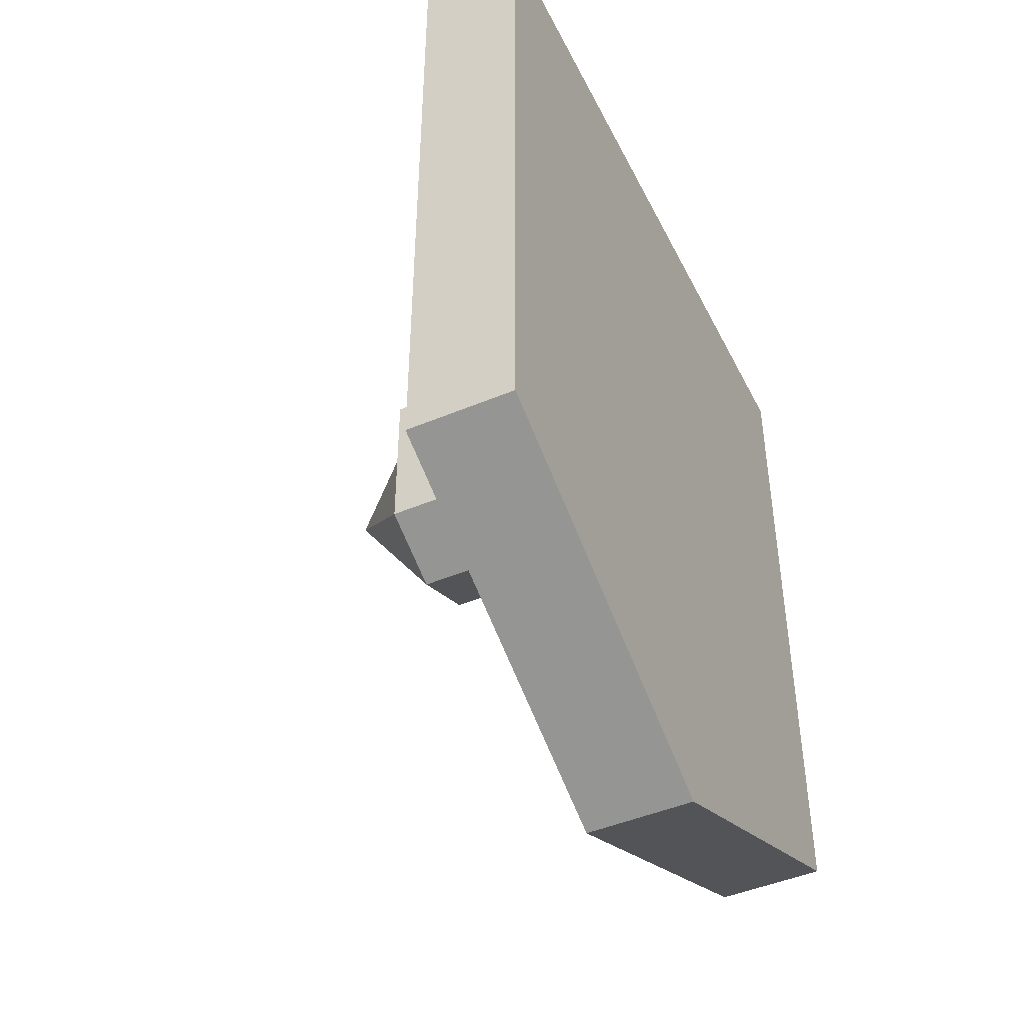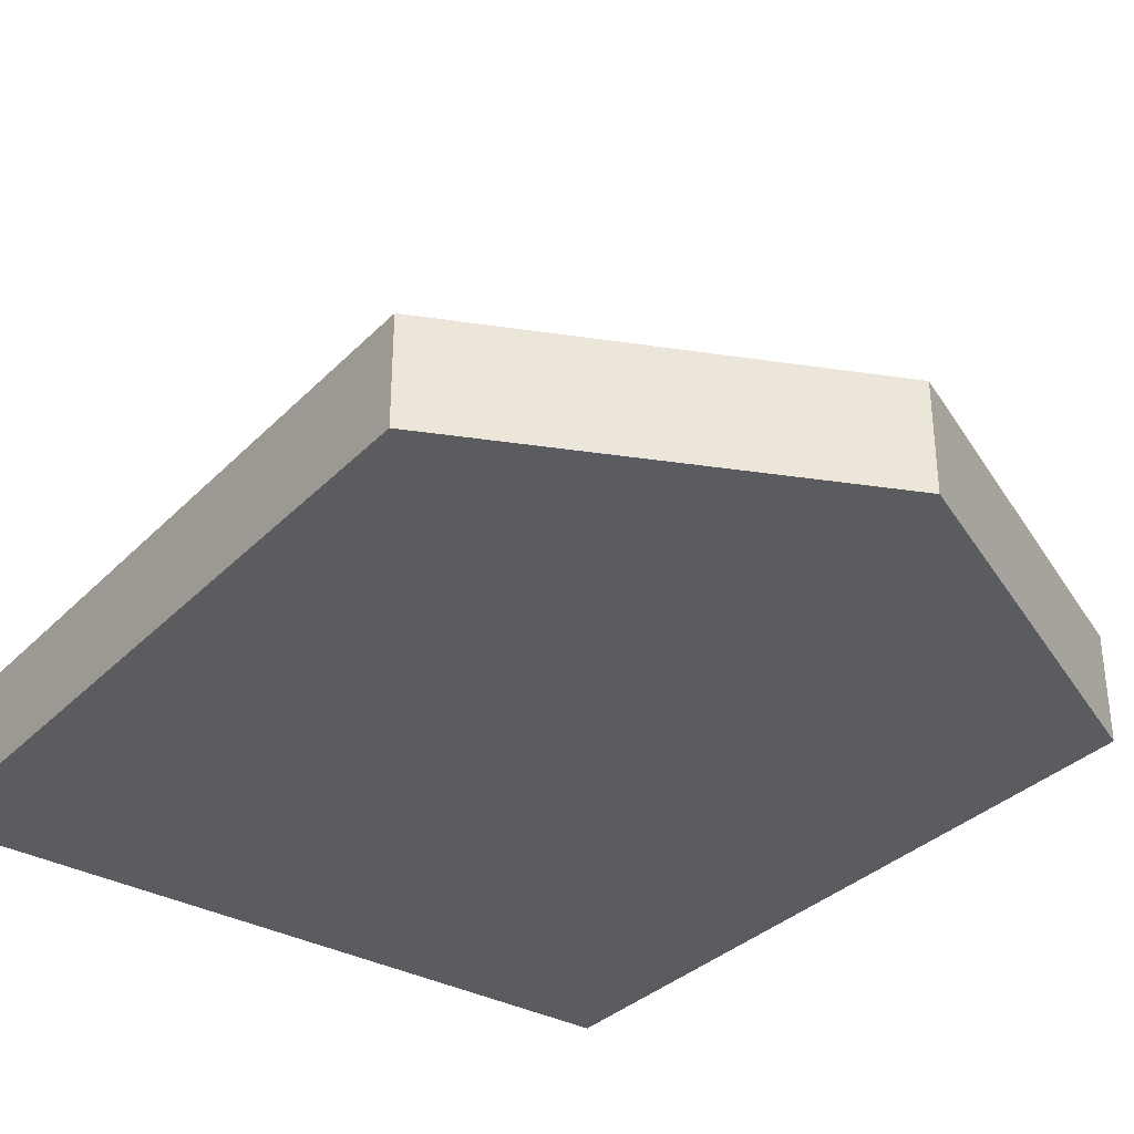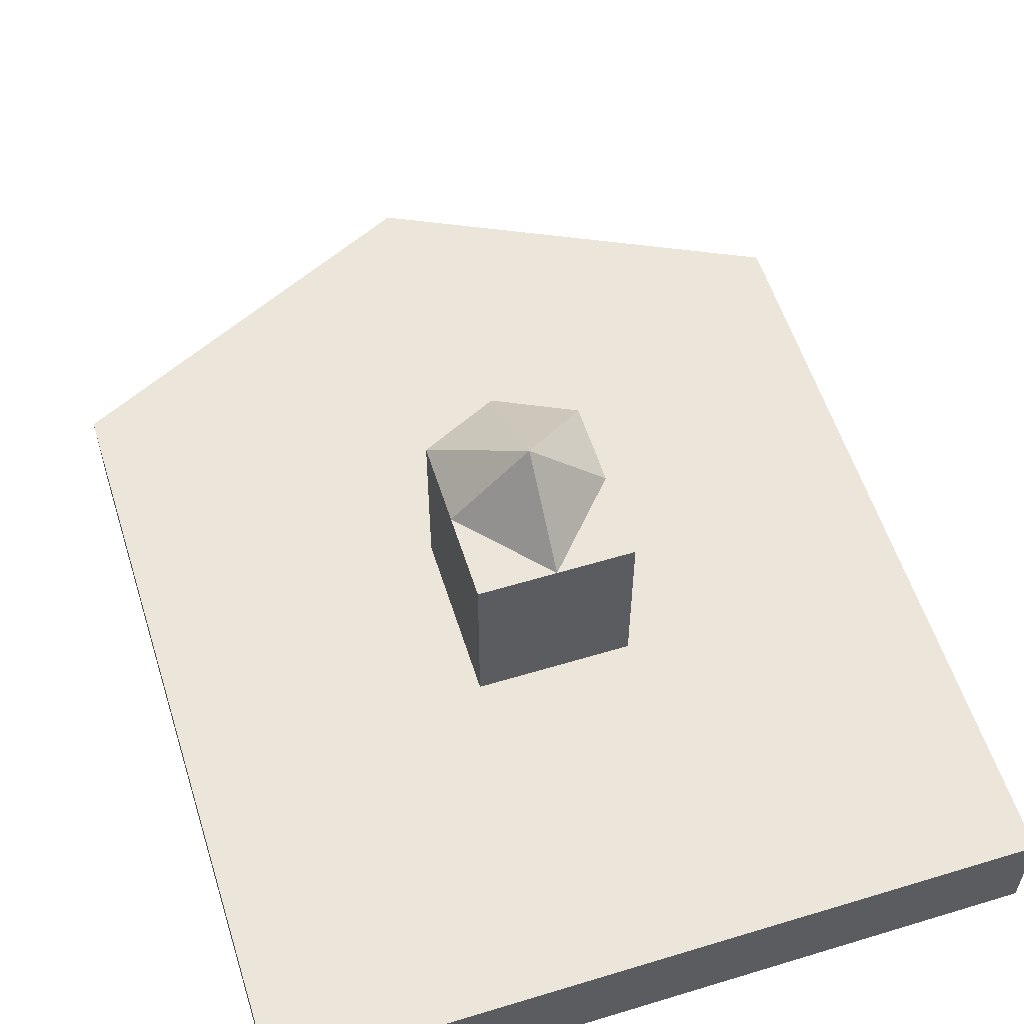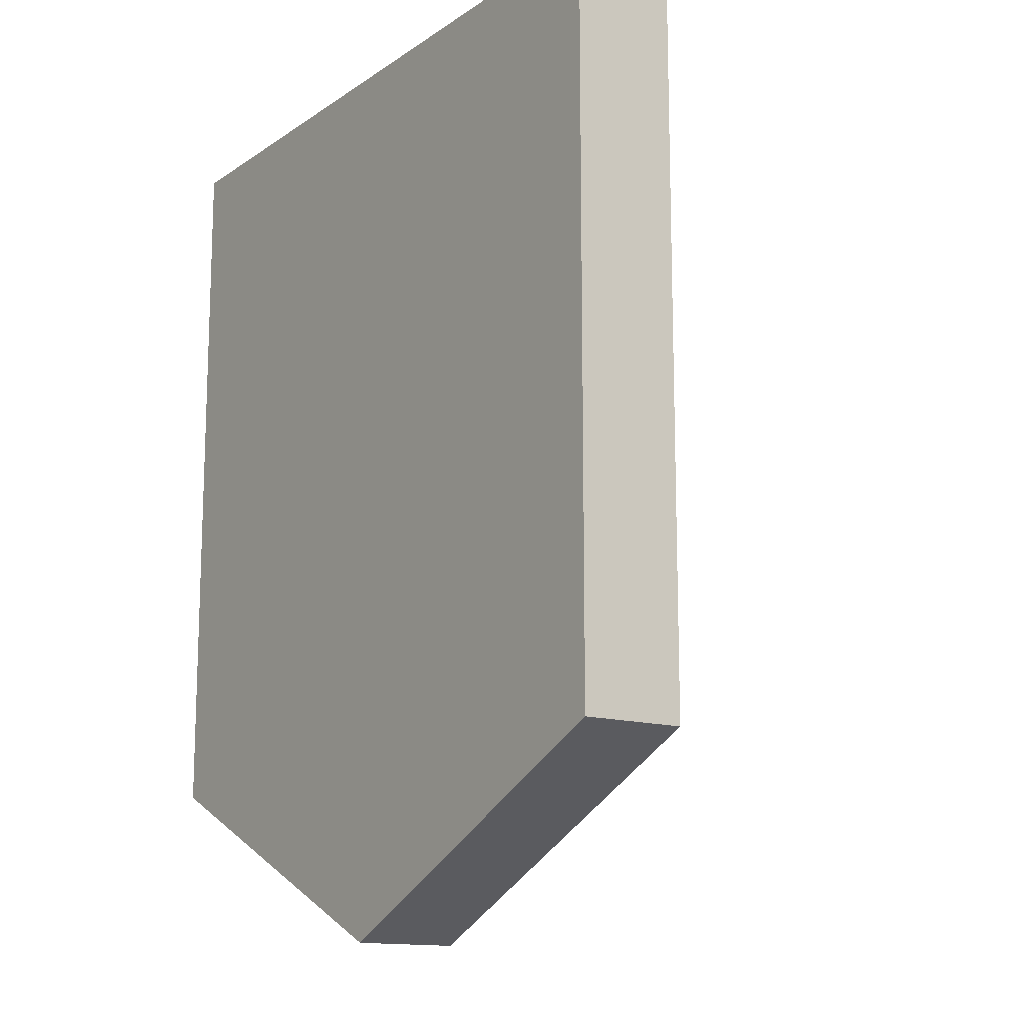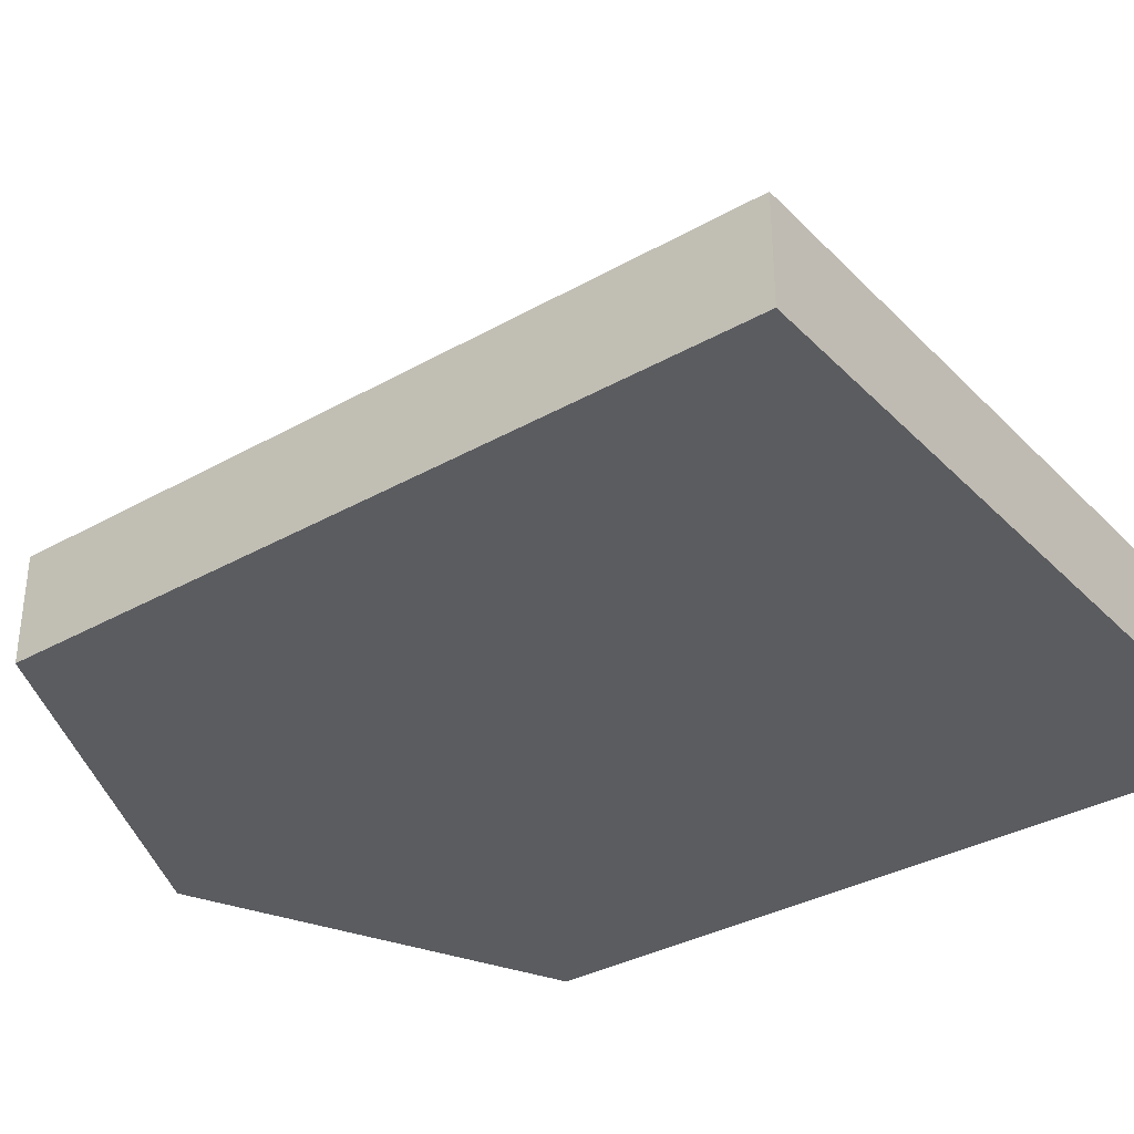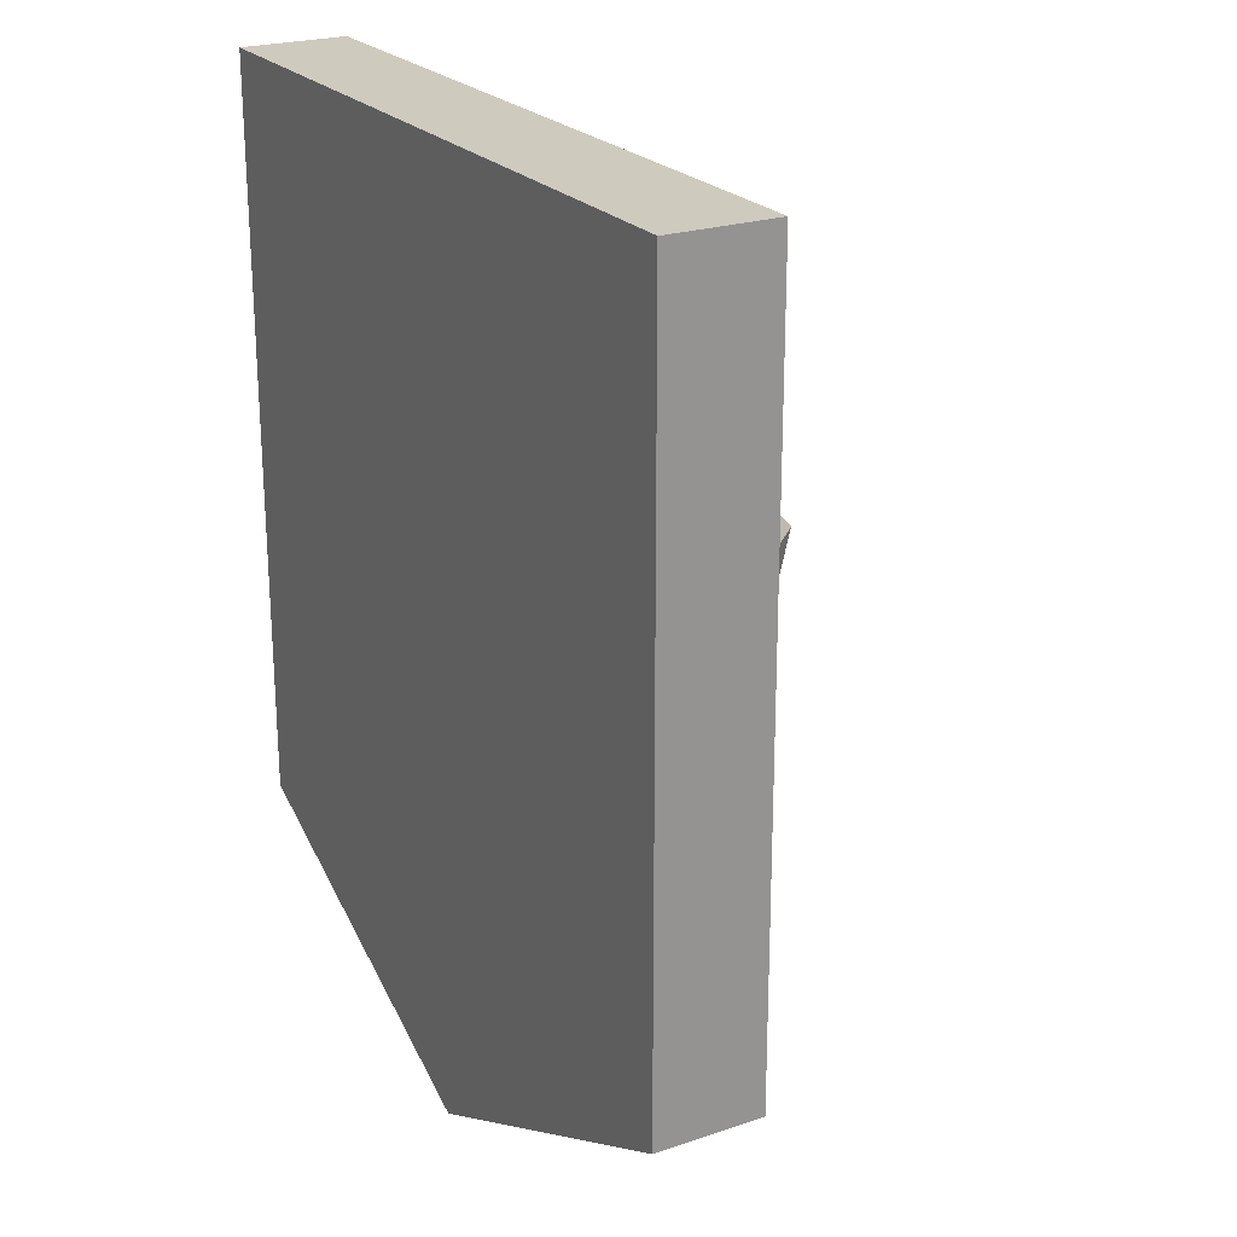
<metadata>
{"format":"obj","ext":"obj","renderer":"f3d","projection":"perspective","resolution":1024,"background":"white","views":[{"elev":-46.4,"azim":-64.4,"up":"+Z"},{"elev":-33.8,"azim":143.1,"up":"+Y"},{"elev":57.2,"azim":-17.5,"up":"+Y"},{"elev":-13.9,"azim":55.2,"up":"+Z"},{"elev":-34.5,"azim":-52.8,"up":"+Y"},{"elev":23.2,"azim":60.3,"up":"+Z"}]}
</metadata>
<code>
o 立方体
v -1 -0.1422 1
v -0.2061 0.1422 0.1352
v -1 -0.1422 -1
v -0.2061 0.1422 -0.3183
v 1 -0.1422 1
v 0.2061 0.1422 0.1352
v 1 -0.1422 -1
v 0.2061 0.1422 -0.3183
v 0 -0.1422 -1.476
v 0 0.1422 -0.4164
v 0 -0.1422 1
v 0 0.1422 0.1352
v -1 -0.1422 -0.07933
v -0.2061 0.1422 -0.09613
v 1 -0.1422 -0.07933
v 0.2061 0.1422 -0.09613
v 0 -0.1422 -0.07933
v -1 0.1422 -0.07933
v -1 0.1422 -1
v 0 0.1422 -1.476
v 1 0.1422 -1
v 1 0.1422 -0.07933
v 1 0.1422 1
v 0 0.1422 1
v -1 0.1422 1
v 0 0.8332 -0.09613
v 0 0.6175 0.1352
v 0 0.6175 -0.4164
v 0.2061 0.6175 -0.09613
v -0.2061 0.6175 -0.09613
v -0.2061 0.6175 -0.3183
v 0.2061 0.6175 -0.3183
v 0.2061 0.6175 0.1352
v -0.2061 0.6175 0.1352
f 18 3 13
f 20 7 9
f 22 5 15
f 24 1 11
f 15 11 17
f 4 30 31
f 6 29 33
f 17 1 13
f 23 11 5
f 19 9 3
f 3 17 13
f 4 28 10
f 2 30 14
f 7 17 9
f 21 15 7
f 25 13 1
f 4 18 14
f 10 21 20
f 6 22 16
f 2 24 12
f 10 19 4
f 6 24 23
f 2 18 25
f 8 22 21
f 30 27 26
f 29 27 33
f 32 26 29
f 31 26 28
f 8 29 16
f 6 27 12
f 12 34 2
f 10 32 8
f 18 19 3
f 20 21 7
f 22 23 5
f 24 25 1
f 15 5 11
f 4 14 30
f 6 16 29
f 17 11 1
f 23 24 11
f 19 20 9
f 3 9 17
f 4 31 28
f 2 34 30
f 7 15 17
f 21 22 15
f 25 18 13
f 4 19 18
f 10 8 21
f 6 23 22
f 2 25 24
f 10 20 19
f 6 12 24
f 2 14 18
f 8 16 22
f 30 34 27
f 29 26 27
f 32 28 26
f 31 30 26
f 8 32 29
f 6 33 27
f 12 27 34
f 10 28 32

</code>
